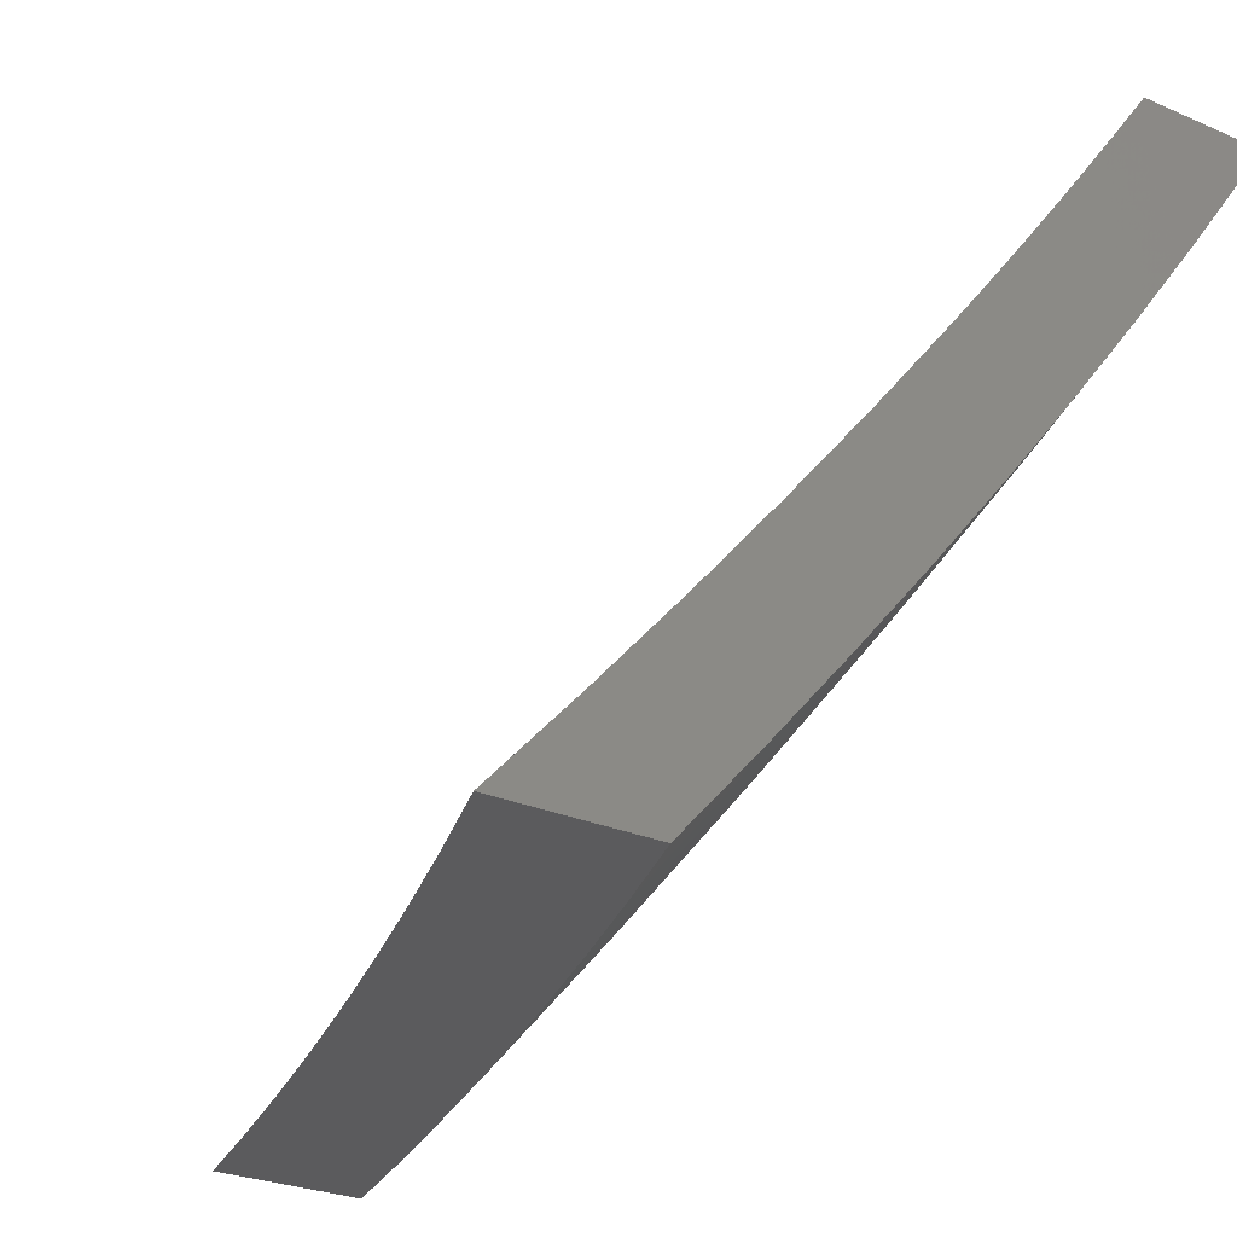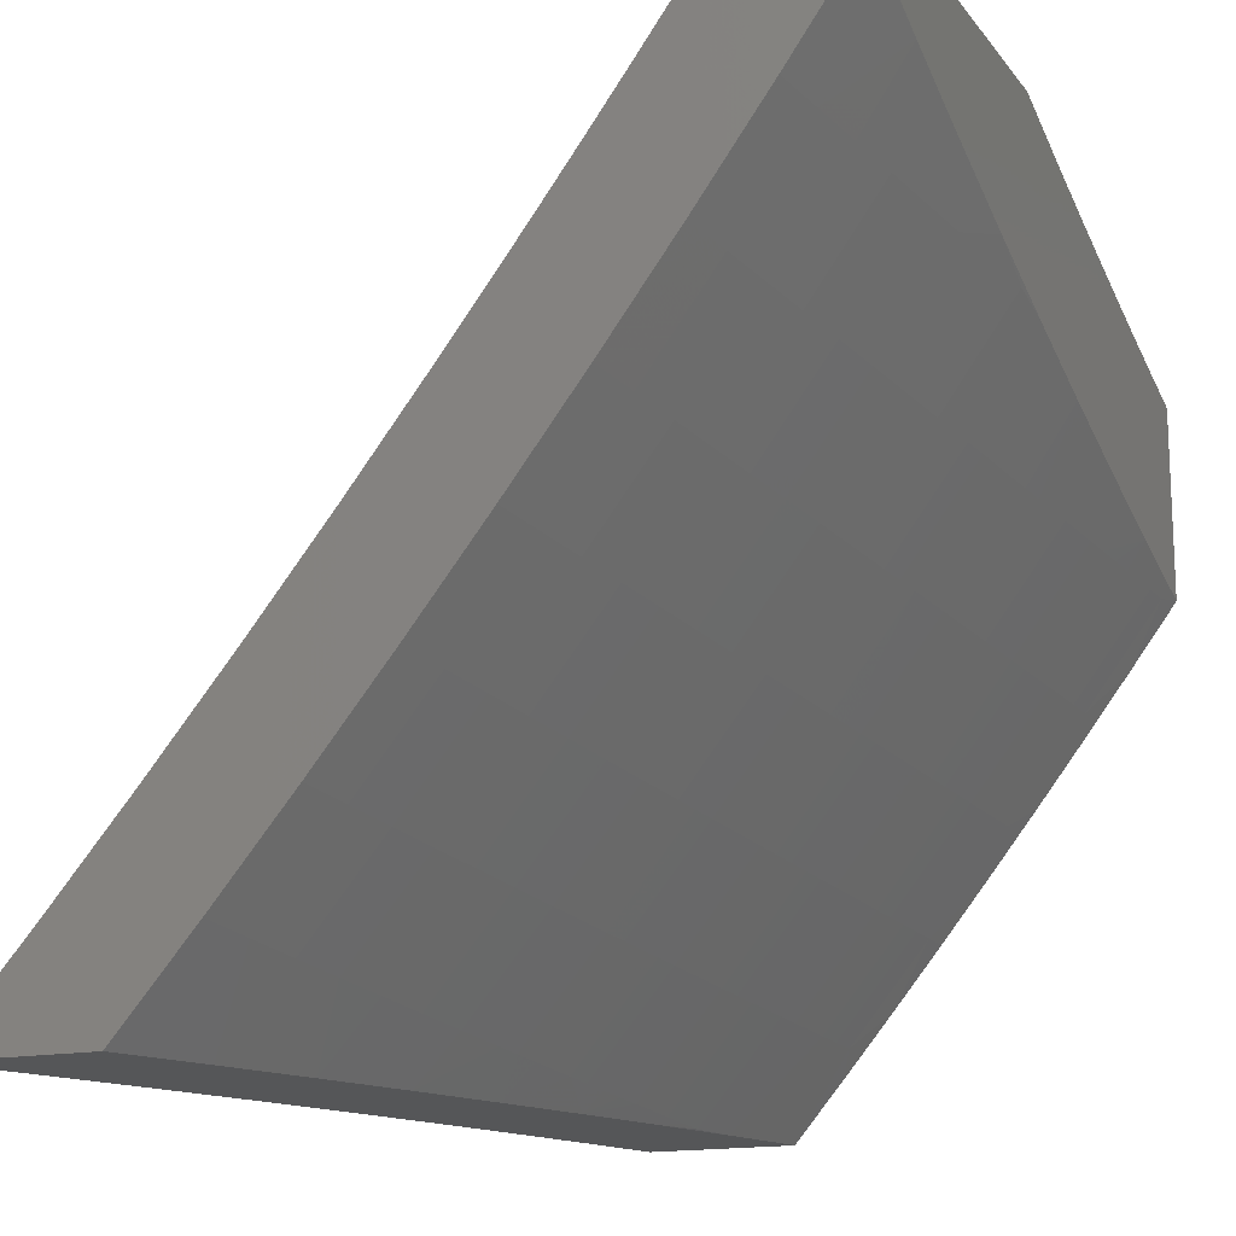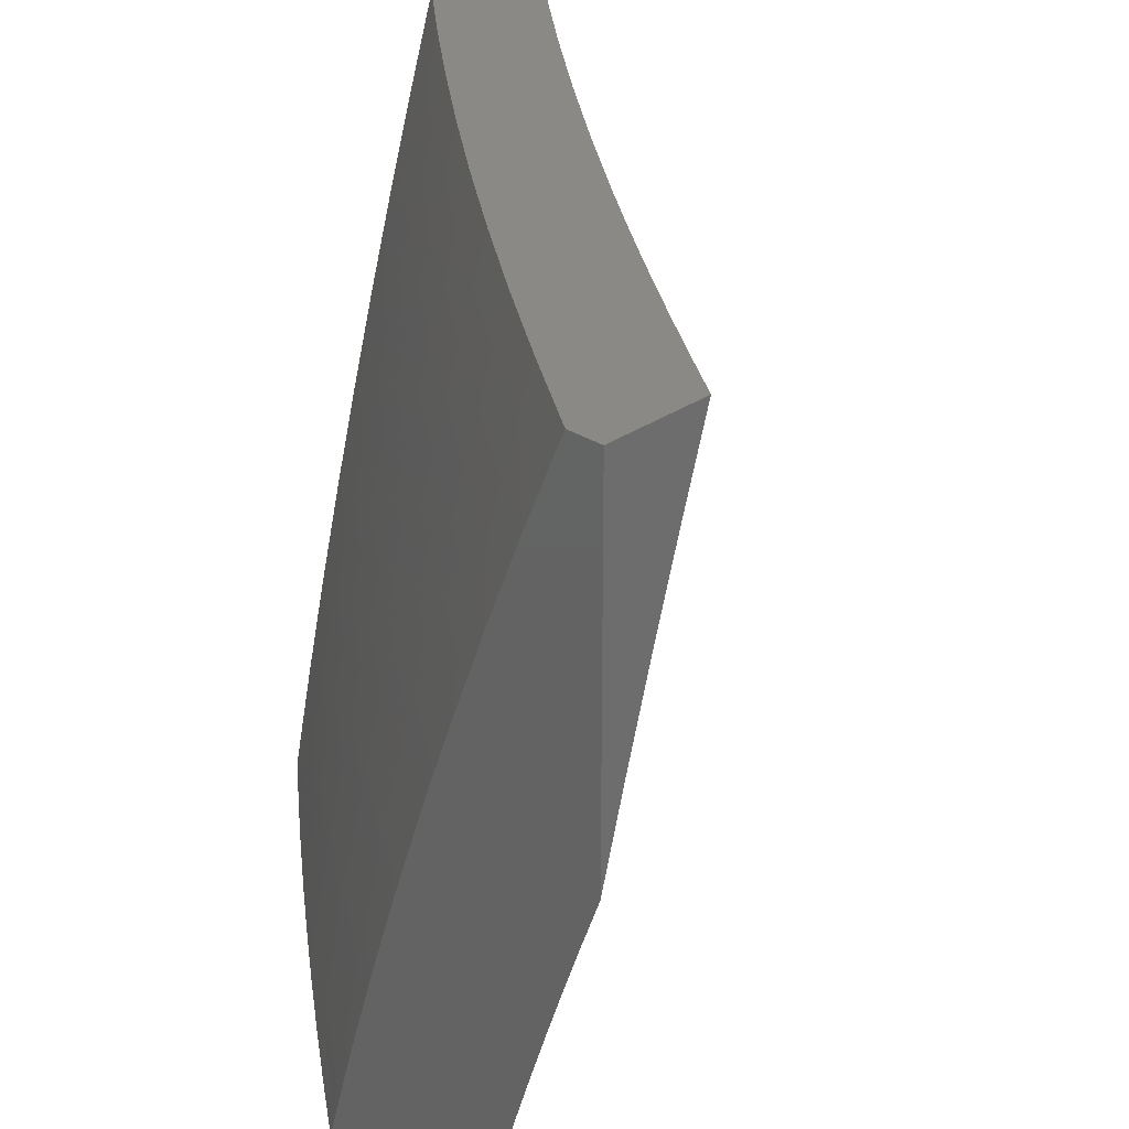
<metadata>
{"format":"stl","ext":"stl","renderer":"f3d","projection":"perspective","resolution":1024,"background":"white","views":[{"elev":-27.2,"azim":-33.8,"up":"+Y"},{"elev":-15.6,"azim":24.3,"up":"+Y"},{"elev":29.2,"azim":133.9,"up":"+Z"}]}
</metadata>
<code>
# stl→obj: 320 verts, 636 faces
v 8.587 -6.928 2
v 8.605 -6.898 2.031
v 8.526 -7 2
v 8.601 -6.894 2.062
v 8.597 -6.891 2.093
v 8.696 -6.772 2.093
v 8.691 -6.768 2.125
v 8.788 -6.647 2.125
v 8.784 -6.644 2.156
v 8.879 -6.522 2.156
v 8.874 -6.518 2.187
v 8.968 -6.395 2.187
v 8.963 -6.392 2.218
v 9 -6.33 2.255
v 8.958 -6.389 2.249
v 8.953 -6.385 2.281
v 8.865 -6.512 2.249
v 8.86 -6.508 2.281
v 8.77 -6.633 2.249
v 8.765 -6.63 2.281
v 8.673 -6.754 2.249
v 8.668 -6.751 2.281
v 8.575 -6.873 2.249
v 8.57 -6.87 2.281
v 8.474 -6.991 2.249
v 8.47 -6.988 2.281
v 8.466 -7 2.253
v 8.465 -6.984 2.312
v 8.434 -7 2.379
v 8.46 -6.98 2.343
v 8.456 -6.976 2.374
v 8.556 -6.858 2.374
v 8.551 -6.854 2.405
v 8.649 -6.736 2.405
v 8.644 -6.732 2.437
v 8.74 -6.611 2.437
v 8.735 -6.608 2.468
v 8.83 -6.486 2.468
v 8.824 -6.482 2.499
v 8.917 -6.36 2.499
v 8.912 -6.356 2.53
v 9 -6.245 2.507
v 8.997 -6.228 2.562
v 9 -6.198 2.631
v 8.986 -6.22 2.624
v 8.974 -6.212 2.687
v 8.895 -6.344 2.624
v 8.883 -6.336 2.687
v 8.802 -6.466 2.624
v 8.791 -6.458 2.687
v 8.708 -6.587 2.624
v 8.697 -6.579 2.687
v 8.612 -6.707 2.624
v 8.601 -6.699 2.687
v 8.514 -6.825 2.624
v 8.503 -6.817 2.687
v 8.415 -6.942 2.624
v 8.404 -6.934 2.687
v 8.363 -7 2.629
v 8.326 -7 2.753
v 8.393 -6.924 2.749
v 8.381 -6.915 2.812
v 8.48 -6.798 2.812
v 8.468 -6.789 2.875
v 8.566 -6.671 2.875
v 8.553 -6.662 2.937
v 8.649 -6.543 2.937
v 8.636 -6.534 3
v 8.73 -6.414 3
v 8.742 -6.423 2.937
v 8.821 -6.292 3
v 8.834 -6.301 2.937
v 8.912 -6.17 3
v 8.925 -6.179 2.937
v 9 -6.073 2.939
v 9 -6.099 2.878
v 8.938 -6.187 2.875
v 9 -6.124 2.817
v 8.95 -6.196 2.812
v 9 -6.15 2.755
v 8.962 -6.204 2.749
v 8.648 -6.855 2
v 8.704 -6.778 2.031
v 8.7 -6.775 2.062
v 8.797 -6.654 2.062
v 8.793 -6.65 2.093
v 8.888 -6.528 2.093
v 8.884 -6.525 2.125
v 8.977 -6.402 2.125
v 8.972 -6.399 2.156
v 9 -6.37 2.128
v 8.708 -6.781 2
v 8.768 -6.708 2
v 8.802 -6.657 2.031
v 8.827 -6.633 2
v 8.897 -6.535 2.031
v 8.885 -6.558 2
v 8.943 -6.483 2
v 8.99 -6.411 2.031
v 9 -6.407 2
v 8.948 -6.382 2.312
v 9 -6.289 2.381
v 8.943 -6.378 2.343
v 8.938 -6.375 2.374
v 8.85 -6.501 2.343
v 8.845 -6.497 2.374
v 8.755 -6.623 2.343
v 8.751 -6.619 2.374
v 8.659 -6.743 2.343
v 8.654 -6.739 2.374
v 8.56 -6.862 2.343
v 8.928 -6.367 2.437
v 8.933 -6.371 2.405
v 9 -6.046 3
v 8.541 -6.652 3
v 8.456 -6.779 2.937
v 8.37 -6.905 2.875
v 8.286 -7 2.877
v 8.444 -6.77 3
v 8.358 -6.896 2.937
v 8.345 -6.885 3
v 8.245 -7 3
v 8.425 -6.951 2.562
v 8.399 -7 2.504
v 8.431 -6.955 2.53
v 8.436 -6.96 2.499
v 8.53 -6.838 2.53
v 8.535 -6.842 2.499
v 8.628 -6.72 2.53
v 8.633 -6.724 2.499
v 8.725 -6.6 2.53
v 8.73 -6.604 2.499
v 8.819 -6.478 2.53
v 8.446 -6.968 2.437
v 8.441 -6.964 2.468
v 8.497 -7 2.127
v 8.483 -6.999 2.187
v 8.479 -6.995 2.218
v 8.593 -6.888 2.125
v 8.588 -6.884 2.156
v 8.687 -6.765 2.156
v 8.682 -6.761 2.187
v 8.779 -6.64 2.187
v 8.775 -6.637 2.218
v 8.87 -6.515 2.218
v 8.584 -6.881 2.187
v 8.579 -6.877 2.218
v 8.678 -6.758 2.218
v 8.565 -6.866 2.312
v 8.664 -6.747 2.312
v 8.76 -6.626 2.312
v 8.855 -6.505 2.312
v 8.546 -6.85 2.437
v 8.451 -6.972 2.405
v 8.541 -6.846 2.468
v 8.639 -6.728 2.468
v 8.525 -6.834 2.562
v 8.623 -6.716 2.562
v 8.719 -6.596 2.562
v 8.814 -6.474 2.562
v 8.906 -6.352 2.562
v 8.492 -6.808 2.749
v 8.589 -6.69 2.749
v 8.685 -6.57 2.749
v 8.779 -6.45 2.749
v 8.872 -6.328 2.749
v 8.578 -6.681 2.812
v 8.661 -6.552 2.875
v 8.745 -6.615 2.405
v 8.84 -6.494 2.405
v 8.673 -6.561 2.812
v 8.767 -6.441 2.812
v 8.86 -6.319 2.812
v 8.892 -6.531 2.062
v 8.981 -6.405 2.093
v 8.835 -6.49 2.437
v 8.923 -6.364 2.468
v 8.755 -6.432 2.875
v 8.986 -6.408 2.062
v 8.847 -6.31 2.875
v 9 -6.155 2.066
v 9 -6.175 2
v 8.966 -6.184 2.125
v 8.922 -6.282 2
v 8.916 -6.254 2.125
v 8.864 -6.324 2.125
v 8.845 -6.31 2.249
v 8.793 -6.379 2.249
v 8.774 -6.364 2.374
v 8.721 -6.433 2.374
v 8.7 -6.417 2.499
v 8.647 -6.485 2.499
v 8.626 -6.469 2.624
v 8.572 -6.536 2.624
v 8.549 -6.518 2.75
v 8.496 -6.585 2.75
v 8.472 -6.567 2.875
v 8.418 -6.633 2.875
v 8.373 -6.636 3
v 8.363 -6.698 2.875
v 8.27 -6.759 3
v 8.308 -6.764 2.875
v 8.252 -6.829 2.875
v 8.331 -6.783 2.75
v 8.275 -6.848 2.75
v 8.354 -6.801 2.624
v 8.298 -6.866 2.624
v 8.375 -6.818 2.499
v 8.319 -6.884 2.499
v 8.395 -6.835 2.374
v 8.339 -6.9 2.374
v 8.414 -6.85 2.249
v 8.358 -6.916 2.249
v 8.432 -6.865 2.125
v 8.376 -6.931 2.125
v 8.431 -6.9 2
v 8.344 -7 2
v 8.844 -6.387 2
v 8.812 -6.393 2.125
v 8.741 -6.447 2.249
v 8.668 -6.501 2.374
v 8.594 -6.553 2.499
v 8.518 -6.603 2.624
v 8.441 -6.651 2.75
v 8.764 -6.492 2
v 8.76 -6.461 2.125
v 8.688 -6.516 2.249
v 8.615 -6.568 2.374
v 8.54 -6.62 2.499
v 8.464 -6.669 2.624
v 8.387 -6.717 2.75
v 8.707 -6.529 2.125
v 8.682 -6.595 2
v 8.653 -6.597 2.125
v 8.599 -6.665 2.125
v 8.58 -6.651 2.249
v 8.525 -6.718 2.249
v 8.506 -6.702 2.374
v 8.451 -6.769 2.374
v 8.431 -6.753 2.499
v 8.6 -6.698 2
v 8.544 -6.732 2.125
v 8.47 -6.784 2.249
v 8.516 -6.8 2
v 8.488 -6.799 2.125
v 8.318 -6.996 2.125
v 8.315 -7 2.127
v 8.301 -6.981 2.249
v 8.283 -7 2.253
v 8.282 -6.966 2.374
v 8.25 -7 2.379
v 8.262 -6.949 2.499
v 8.215 -7 2.504
v 8.241 -6.931 2.624
v 8.184 -6.996 2.624
v 8.162 -6.977 2.75
v 8.179 -7 2.629
v 8.14 -7 2.753
v 8.139 -6.957 2.875
v 8.1 -7 2.877
v 8.058 -7 3
v 8.165 -6.88 3
v 8.196 -6.893 2.875
v 8.219 -6.913 2.75
v 8.475 -6.512 3
v 8.525 -6.5 2.875
v 8.602 -6.451 2.75
v 8.678 -6.401 2.624
v 8.752 -6.349 2.499
v 8.825 -6.296 2.374
v 8.897 -6.241 2.249
v 8.574 -6.386 3
v 8.578 -6.433 2.875
v 8.655 -6.384 2.75
v 8.73 -6.333 2.624
v 8.804 -6.281 2.499
v 8.876 -6.227 2.374
v 8.947 -6.171 2.249
v 9 -6.135 2.132
v 8.63 -6.366 2.875
v 8.623 -6.323 3
v 8.682 -6.298 2.875
v 8.672 -6.259 3
v 8.733 -6.23 2.875
v 8.72 -6.195 3
v 8.784 -6.162 2.875
v 8.768 -6.13 3
v 8.834 -6.093 2.875
v 8.815 -6.065 3
v 8.883 -6.024 2.875
v 8.862 -6 3
v 8.898 -6 2.882
v 8.934 -6 2.763
v 8.909 -6.041 2.75
v 8.859 -6.11 2.75
v 8.809 -6.179 2.75
v 8.758 -6.248 2.75
v 8.707 -6.316 2.75
v 8.968 -6 2.644
v 8.932 -6.057 2.624
v 8.883 -6.127 2.624
v 8.833 -6.196 2.624
v 8.782 -6.265 2.624
v 9 -6 2.524
v 8.955 -6.073 2.499
v 8.905 -6.142 2.499
v 8.855 -6.212 2.499
v 9 -6.024 2.459
v 9 -6.048 2.394
v 8.977 -6.088 2.374
v 9 -6.07 2.329
v 9 -6.093 2.264
v 8.997 -6.101 2.249
v 9 -6.114 2.198
v 8.927 -6.157 2.374
v 8.634 -6.583 2.249
v 8.561 -6.636 2.374
v 8.486 -6.686 2.499
v 8.409 -6.735 2.624
v 9 -6 3
f 1 2 3
f 3 2 4
f 3 4 5
f 5 4 6
f 5 6 7
f 7 6 8
f 7 8 9
f 9 8 10
f 9 10 11
f 11 10 12
f 11 12 13
f 13 12 14
f 13 14 15
f 15 14 16
f 15 16 17
f 17 16 18
f 17 18 19
f 19 18 20
f 19 20 21
f 21 20 22
f 21 22 23
f 23 22 24
f 23 24 25
f 25 24 26
f 25 26 27
f 27 26 28
f 27 28 29
f 29 28 30
f 29 30 31
f 31 30 32
f 31 32 33
f 33 32 34
f 33 34 35
f 35 34 36
f 35 36 37
f 37 36 38
f 37 38 39
f 39 38 40
f 39 40 41
f 41 40 42
f 41 42 43
f 43 42 44
f 43 44 45
f 45 44 46
f 45 46 47
f 47 46 48
f 47 48 49
f 49 48 50
f 49 50 51
f 51 50 52
f 51 52 53
f 53 52 54
f 53 54 55
f 55 54 56
f 55 56 57
f 57 56 58
f 57 58 59
f 59 58 60
f 60 58 61
f 60 61 62
f 62 61 63
f 62 63 64
f 64 63 65
f 64 65 66
f 66 65 67
f 66 67 68
f 68 67 69
f 69 67 70
f 69 70 71
f 71 70 72
f 71 72 73
f 73 72 74
f 73 74 75
f 75 74 76
f 76 74 77
f 76 77 78
f 78 77 79
f 78 79 80
f 80 79 81
f 80 81 46
f 46 81 48
f 1 82 2
f 2 82 83
f 2 83 84
f 84 83 85
f 84 85 86
f 86 85 87
f 86 87 88
f 88 87 89
f 88 89 90
f 90 89 91
f 90 91 12
f 12 91 14
f 82 92 83
f 83 92 93
f 83 93 94
f 94 93 95
f 94 95 96
f 96 95 97
f 96 97 98
f 96 98 99
f 99 98 100
f 99 100 91
f 16 14 101
f 101 14 102
f 101 102 103
f 103 102 104
f 103 104 105
f 105 104 106
f 105 106 107
f 107 106 108
f 107 108 109
f 109 108 110
f 109 110 111
f 111 110 32
f 111 32 30
f 42 112 102
f 102 112 113
f 102 113 104
f 104 113 106
f 44 80 46
f 75 114 73
f 68 115 66
f 66 115 116
f 66 116 64
f 64 116 117
f 64 117 62
f 62 117 118
f 62 118 60
f 115 119 116
f 116 119 120
f 116 120 117
f 117 120 118
f 119 121 120
f 120 121 122
f 120 122 118
f 57 59 123
f 123 59 124
f 123 124 125
f 125 124 126
f 125 126 127
f 127 126 128
f 127 128 129
f 129 128 130
f 129 130 131
f 131 130 132
f 131 132 133
f 133 132 39
f 133 39 41
f 29 134 124
f 124 134 135
f 124 135 126
f 126 135 128
f 136 137 27
f 27 137 138
f 27 138 25
f 25 138 23
f 3 5 136
f 136 5 139
f 136 139 140
f 140 139 141
f 140 141 142
f 142 141 143
f 142 143 144
f 144 143 145
f 144 145 17
f 17 145 15
f 6 4 84
f 84 4 2
f 137 136 140
f 141 139 7
f 7 139 5
f 140 146 137
f 137 146 147
f 137 147 138
f 138 147 23
f 140 142 146
f 146 142 148
f 146 148 147
f 147 148 21
f 147 21 23
f 28 26 149
f 149 26 24
f 149 24 150
f 150 24 22
f 150 22 151
f 151 22 20
f 151 20 152
f 152 20 18
f 152 18 101
f 101 18 16
f 30 28 111
f 111 28 149
f 111 149 109
f 109 149 150
f 109 150 107
f 107 150 151
f 107 151 105
f 105 151 152
f 105 152 103
f 103 152 101
f 34 32 110
f 33 153 154
f 154 153 134
f 154 134 29
f 135 134 155
f 155 134 153
f 155 153 156
f 156 153 35
f 156 35 37
f 153 33 35
f 130 128 155
f 155 128 135
f 130 155 156
f 123 125 157
f 157 125 127
f 157 127 158
f 158 127 129
f 158 129 159
f 159 129 131
f 159 131 160
f 160 131 133
f 160 133 161
f 161 133 41
f 161 41 43
f 57 123 55
f 55 123 157
f 55 157 53
f 53 157 158
f 53 158 51
f 51 158 159
f 51 159 49
f 49 159 160
f 49 160 47
f 47 160 161
f 47 161 45
f 45 161 43
f 61 58 162
f 162 58 56
f 162 56 163
f 163 56 54
f 163 54 164
f 164 54 52
f 164 52 165
f 165 52 50
f 165 50 166
f 166 50 48
f 166 48 81
f 61 162 63
f 63 162 167
f 63 167 65
f 65 167 168
f 65 168 67
f 67 168 70
f 167 162 163
f 29 31 154
f 154 31 33
f 8 6 86
f 86 6 84
f 143 141 9
f 9 141 7
f 19 21 148
f 19 148 144
f 144 148 142
f 34 110 169
f 169 110 108
f 169 108 170
f 170 108 106
f 170 106 113
f 132 130 156
f 132 156 37
f 167 163 171
f 171 163 164
f 171 164 172
f 172 164 165
f 172 165 173
f 173 165 166
f 173 166 79
f 79 166 81
f 83 94 85
f 85 94 174
f 85 174 87
f 87 174 175
f 87 175 89
f 89 175 91
f 10 8 88
f 88 8 86
f 145 143 11
f 11 143 9
f 17 19 144
f 34 169 36
f 36 169 176
f 36 176 38
f 38 176 177
f 38 177 40
f 40 177 42
f 176 169 170
f 39 132 37
f 167 171 168
f 168 171 178
f 168 178 70
f 70 178 72
f 178 171 172
f 94 96 174
f 174 96 179
f 174 179 175
f 175 179 91
f 12 10 90
f 90 10 88
f 15 145 13
f 13 145 11
f 113 112 170
f 170 112 176
f 178 172 180
f 180 172 173
f 180 173 77
f 77 173 79
f 91 179 99
f 99 179 96
f 42 177 112
f 112 177 176
f 74 72 180
f 180 72 178
f 74 180 77
f 181 182 183
f 183 182 184
f 183 184 185
f 185 184 186
f 185 186 187
f 187 186 188
f 187 188 189
f 189 188 190
f 189 190 191
f 191 190 192
f 191 192 193
f 193 192 194
f 193 194 195
f 195 194 196
f 195 196 197
f 197 196 198
f 197 198 199
f 199 198 200
f 199 200 201
f 201 200 202
f 201 202 203
f 203 202 204
f 203 204 205
f 205 204 206
f 205 206 207
f 207 206 208
f 207 208 209
f 209 208 210
f 209 210 211
f 211 210 212
f 211 212 213
f 213 212 214
f 213 214 215
f 215 214 216
f 215 216 217
f 184 218 186
f 186 218 219
f 186 219 188
f 188 219 220
f 188 220 190
f 190 220 221
f 190 221 192
f 192 221 222
f 192 222 194
f 194 222 223
f 194 223 196
f 196 223 224
f 196 224 198
f 198 224 200
f 218 225 219
f 219 225 226
f 219 226 220
f 220 226 227
f 220 227 221
f 221 227 228
f 221 228 222
f 222 228 229
f 222 229 223
f 223 229 230
f 223 230 224
f 224 230 231
f 224 231 200
f 200 231 202
f 226 225 232
f 232 225 233
f 232 233 234
f 234 233 235
f 234 235 236
f 236 235 237
f 236 237 238
f 238 237 239
f 238 239 240
f 240 239 208
f 240 208 206
f 233 241 235
f 235 241 242
f 235 242 237
f 237 242 243
f 237 243 239
f 239 243 210
f 239 210 208
f 241 244 242
f 242 244 245
f 242 245 243
f 243 245 212
f 243 212 210
f 245 244 214
f 214 244 216
f 215 217 246
f 246 217 247
f 246 247 248
f 248 247 249
f 248 249 250
f 250 249 251
f 250 251 252
f 252 251 253
f 252 253 254
f 254 253 255
f 254 255 256
f 256 255 257
f 256 257 258
f 253 257 255
f 256 258 259
f 259 258 260
f 259 260 261
f 261 262 259
f 259 262 263
f 259 263 264
f 264 263 205
f 264 205 207
f 263 262 203
f 203 262 201
f 199 265 197
f 197 265 266
f 197 266 195
f 195 266 267
f 195 267 193
f 193 267 268
f 193 268 191
f 191 268 269
f 191 269 189
f 189 269 270
f 189 270 187
f 187 270 271
f 187 271 185
f 185 271 183
f 265 272 266
f 266 272 273
f 266 273 267
f 267 273 274
f 267 274 268
f 268 274 275
f 268 275 269
f 269 275 276
f 269 276 270
f 270 276 277
f 270 277 271
f 271 277 278
f 271 278 183
f 183 278 279
f 183 279 181
f 273 272 280
f 280 272 281
f 280 281 282
f 282 281 283
f 282 283 284
f 284 283 285
f 284 285 286
f 286 285 287
f 286 287 288
f 288 287 289
f 288 289 290
f 290 289 291
f 290 291 292
f 292 293 290
f 290 293 294
f 290 294 288
f 288 294 295
f 288 295 286
f 286 295 296
f 286 296 284
f 284 296 297
f 284 297 282
f 282 297 298
f 282 298 280
f 280 298 274
f 280 274 273
f 293 299 294
f 294 299 300
f 294 300 295
f 295 300 301
f 295 301 296
f 296 301 302
f 296 302 297
f 297 302 303
f 297 303 298
f 298 303 275
f 298 275 274
f 299 304 300
f 300 304 305
f 300 305 301
f 301 305 306
f 301 306 302
f 302 306 307
f 302 307 303
f 303 307 276
f 303 276 275
f 304 308 305
f 305 308 309
f 305 309 310
f 310 309 311
f 310 311 312
f 310 312 313
f 313 312 314
f 313 314 278
f 278 314 279
f 310 313 315
f 315 313 278
f 315 278 277
f 305 310 306
f 306 310 315
f 306 315 307
f 307 315 277
f 307 277 276
f 226 232 227
f 227 232 316
f 227 316 228
f 228 316 317
f 228 317 229
f 229 317 318
f 229 318 230
f 230 318 319
f 230 319 231
f 231 319 204
f 231 204 202
f 232 234 316
f 316 234 236
f 316 236 317
f 317 236 238
f 317 238 318
f 318 238 240
f 318 240 319
f 319 240 206
f 319 206 204
f 214 212 245
f 246 248 215
f 215 248 213
f 248 250 213
f 213 250 211
f 250 252 211
f 211 252 209
f 252 254 209
f 209 254 207
f 263 203 205
f 207 254 264
f 264 254 256
f 264 256 259
f 114 75 320
f 320 75 304
f 304 75 76
f 304 76 78
f 304 78 308
f 308 78 80
f 308 80 309
f 309 80 44
f 309 44 311
f 311 44 312
f 312 44 42
f 312 42 314
f 314 42 279
f 279 42 102
f 279 102 181
f 181 102 14
f 181 14 182
f 182 14 91
f 182 91 100
f 98 218 100
f 100 218 184
f 100 184 182
f 98 97 218
f 218 97 225
f 225 97 95
f 225 95 233
f 233 95 93
f 233 93 92
f 233 92 241
f 241 92 82
f 241 82 244
f 244 82 1
f 244 1 216
f 216 1 3
f 216 3 217
f 261 122 262
f 262 122 121
f 262 121 201
f 201 121 119
f 201 119 199
f 199 119 115
f 199 115 265
f 265 115 68
f 265 68 272
f 272 68 69
f 272 69 281
f 281 69 283
f 283 69 71
f 283 71 285
f 285 71 287
f 287 71 73
f 287 73 289
f 289 73 291
f 291 73 114
f 291 114 320
f 3 136 217
f 217 136 27
f 217 27 247
f 247 27 29
f 247 29 249
f 249 29 124
f 249 124 251
f 251 124 59
f 251 59 253
f 253 59 60
f 253 60 257
f 257 60 118
f 257 118 258
f 258 118 122
f 258 122 260
f 260 122 261
f 304 299 320
f 320 299 293
f 320 293 292
f 292 291 320

</code>
